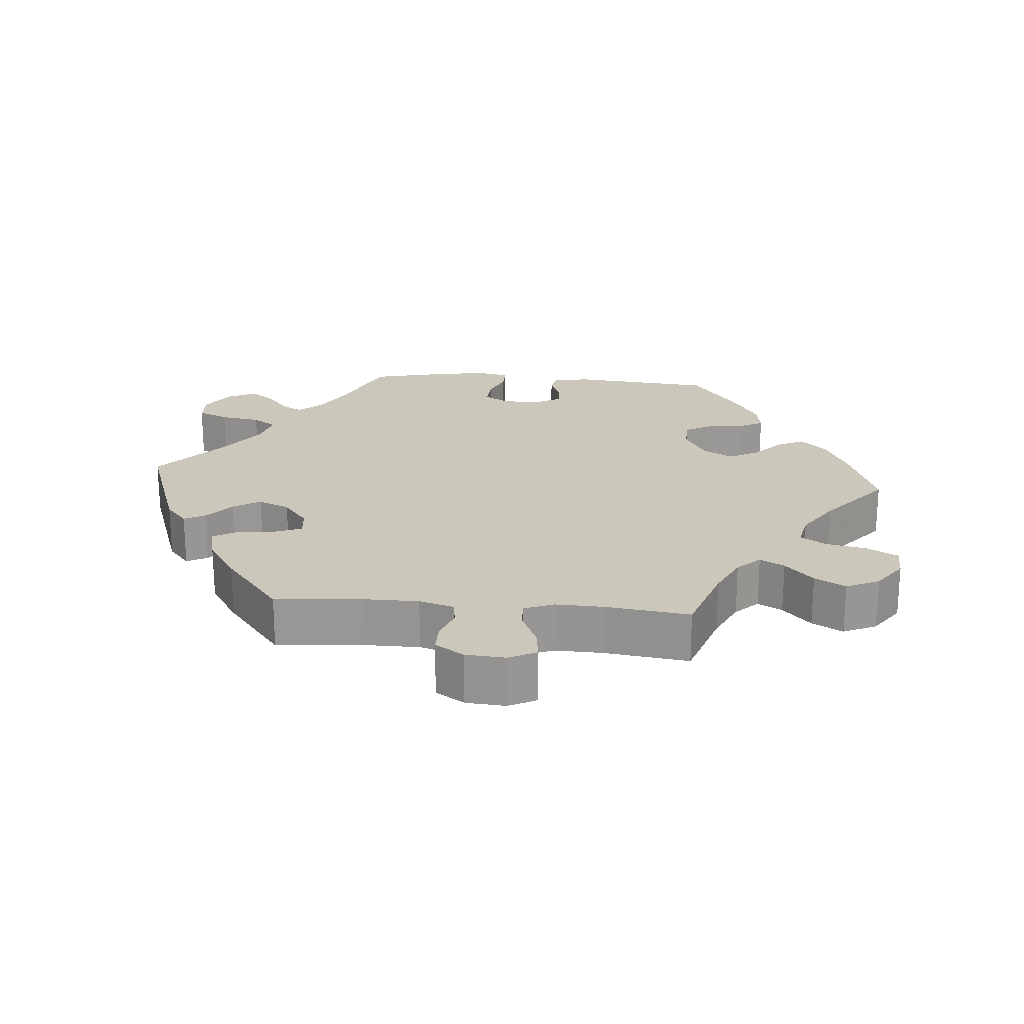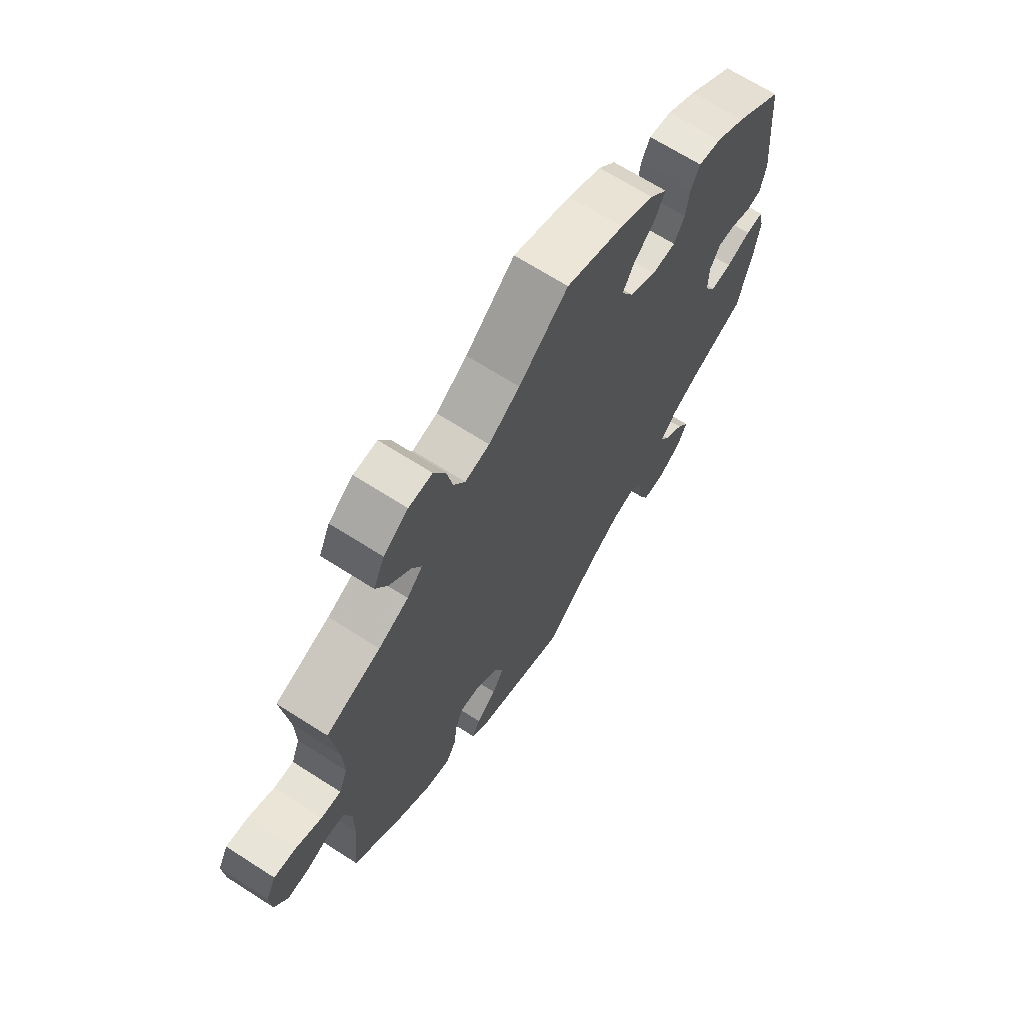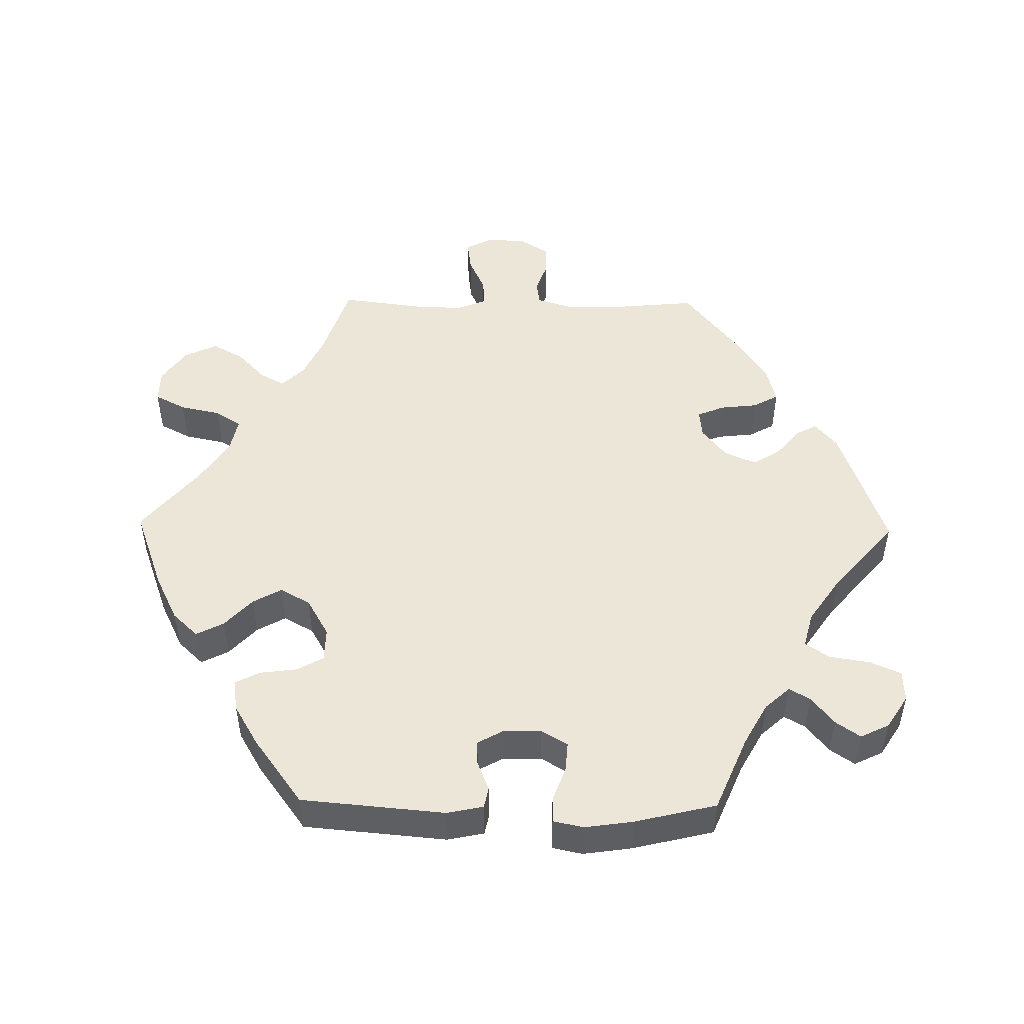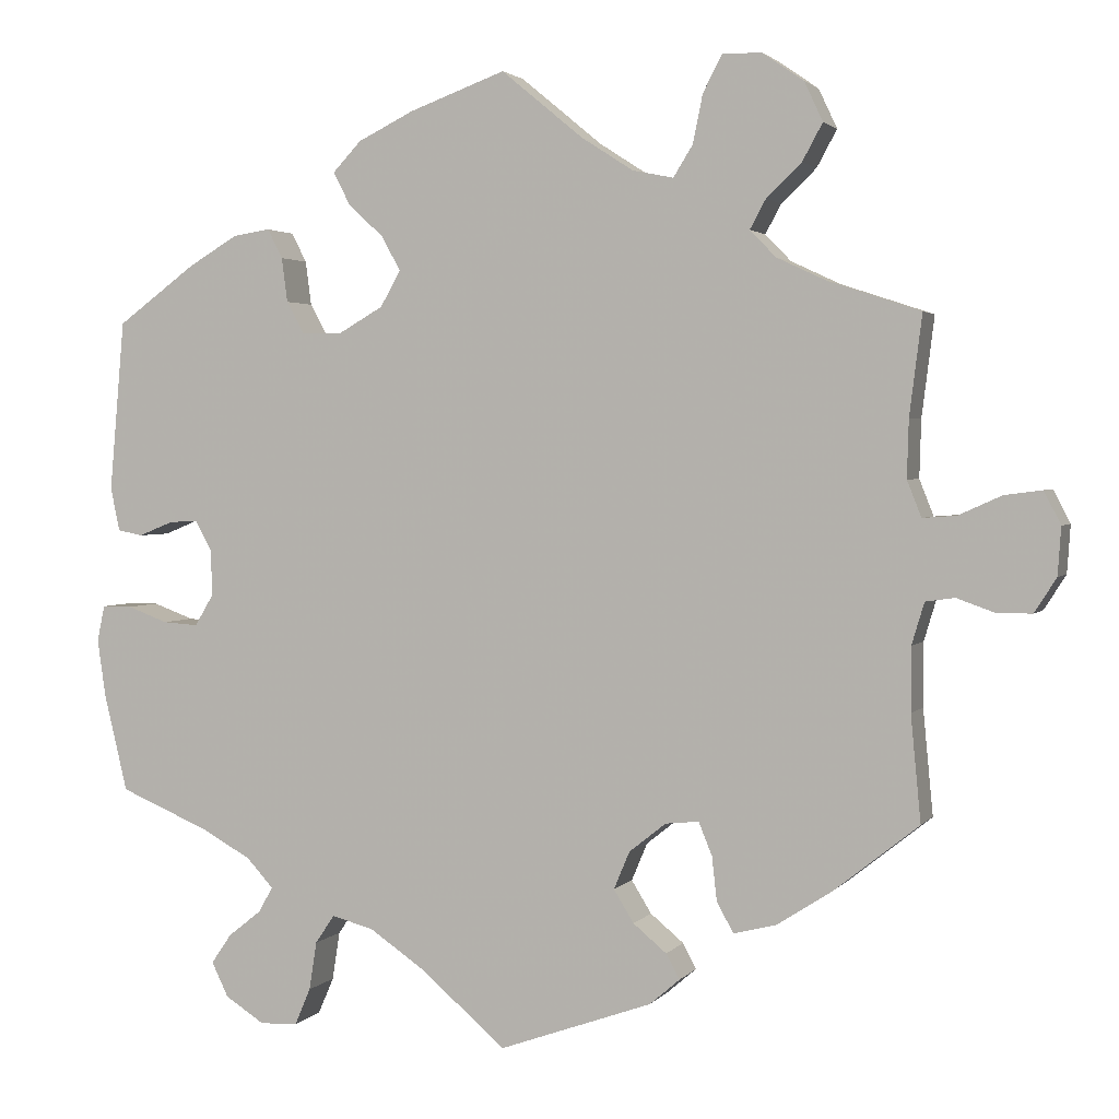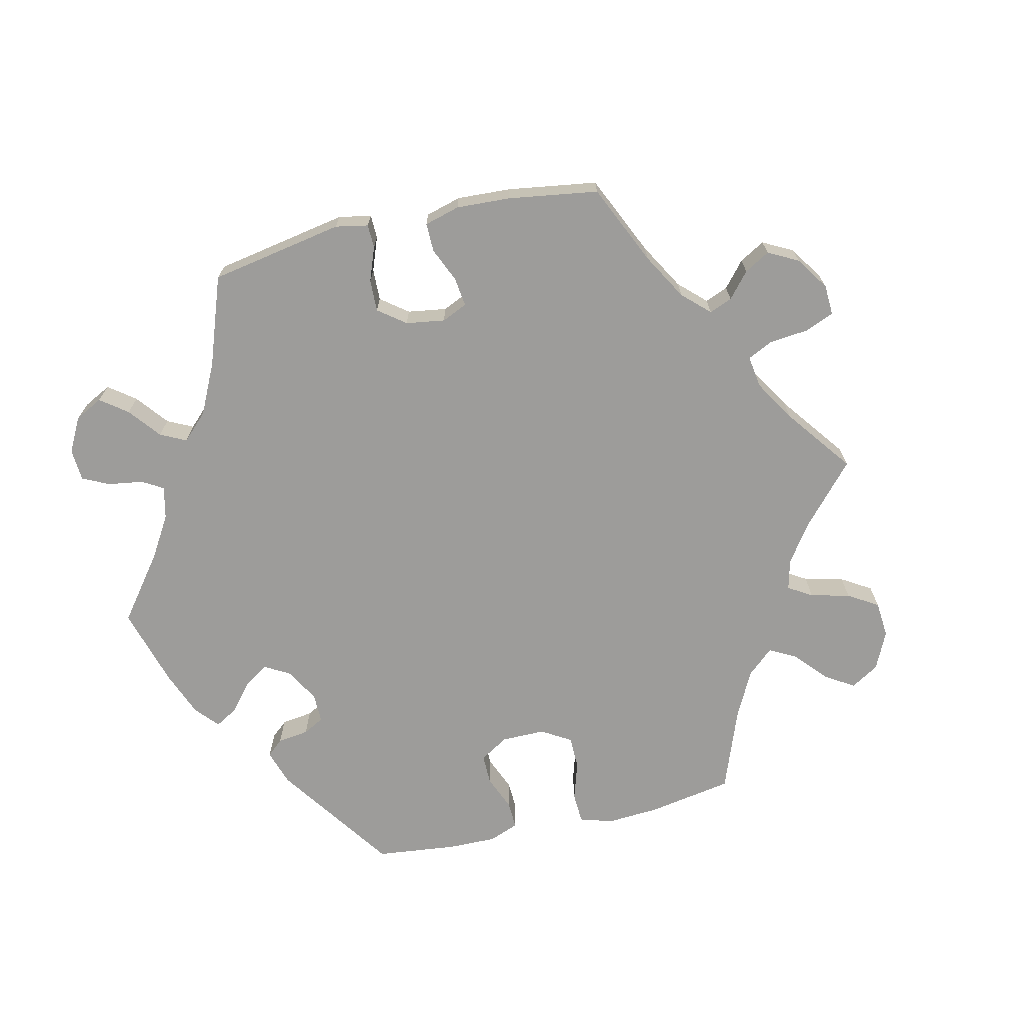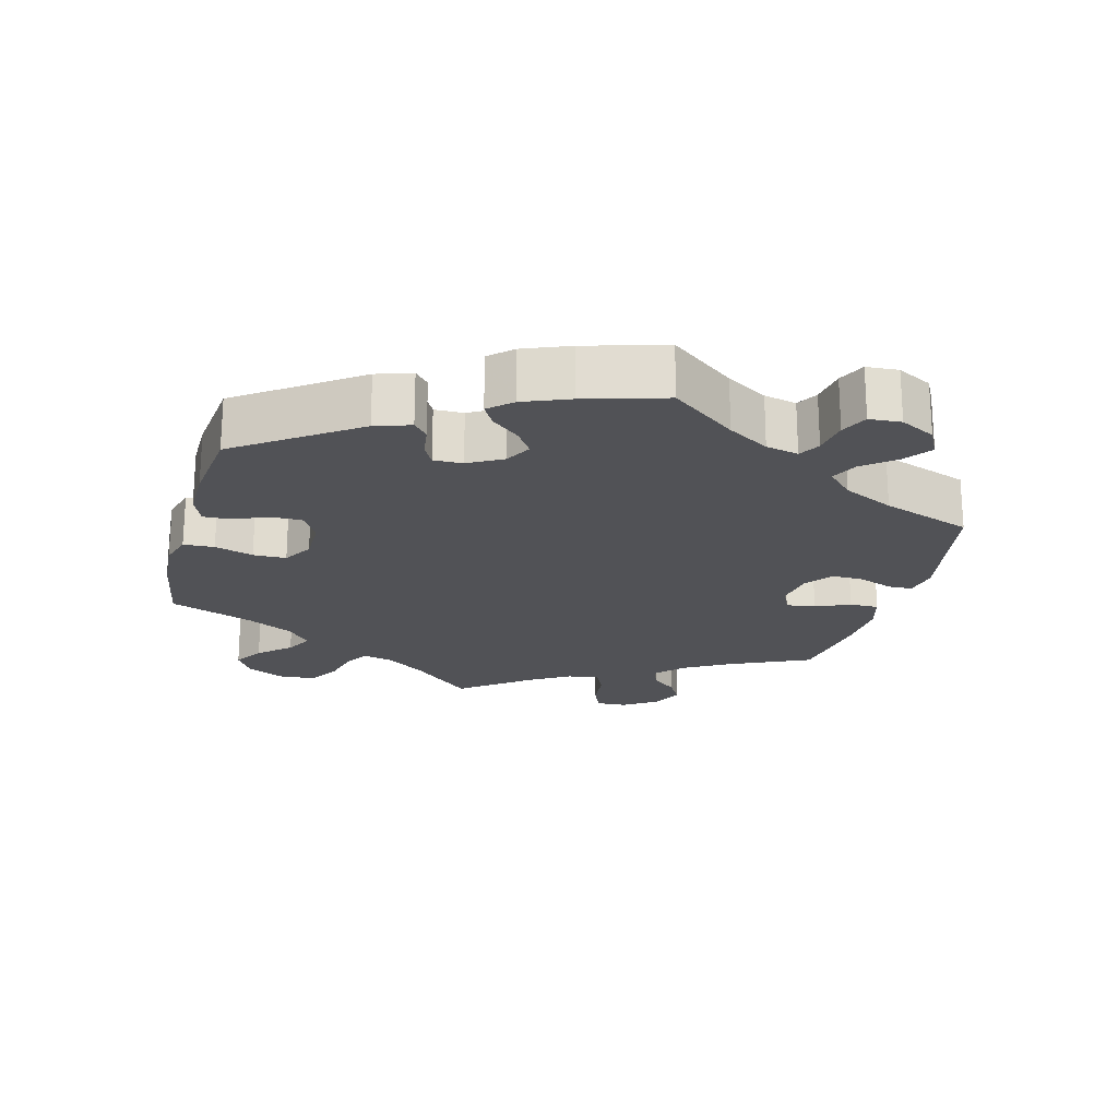
<metadata>
{"format":"obj","ext":"obj","renderer":"f3d","projection":"perspective","resolution":1024,"background":"white","views":[{"elev":21.7,"azim":-84.9,"up":"+Y"},{"elev":67.7,"azim":-57.3,"up":"+Z"},{"elev":49.5,"azim":90.9,"up":"+Y"},{"elev":2.4,"azim":-161.0,"up":"+Z"},{"elev":-70.1,"azim":-137.1,"up":"+Y"},{"elev":-21.2,"azim":105.0,"up":"+Y"}]}
</metadata>
<code>
v -0.391 0.07 0.325
v -0.331 0.07 0.353
v -0.3 0.07 0.385
v -0.319 0.07 0.42
v -0.361 0.07 0.46
v -0.385 0.07 0.504
v -0.363 0.07 0.551
v -0.314 0.07 0.585
v -0.267 0.07 0.586
v -0.244 0.07 0.542
v -0.232 0.07 0.484
v -0.209 0.07 0.447
v -0.16 0.07 0.457
v -0.098 0.07 0.497
v 0 0.07 0.578
v 0.115 0.07 0.536
v 0.182 0.07 0.503
v 0.216 0.07 0.467
v 0.196 0.07 0.428
v 0.154 0.07 0.389
v 0.131 0.07 0.348
v 0.155 0.07 0.305
v 0.209 0.07 0.274
v 0.257 0.07 0.275
v 0.278 0.07 0.313
v 0.285 0.07 0.366
v 0.303 0.07 0.401
v 0.348 0.07 0.394
v 0.407 0.07 0.359
v 0.501 0.07 0.29
v 0.519 0.07 0.086
v 0.508 0.07 0.034
v 0.478 0.07 0.028
v 0.436 0.07 0.045
v 0.402 0.07 0.046
v 0.382 0.07 0.01
v 0.381 0.07 -0.045
v 0.403 0.07 -0.082
v 0.445 0.07 -0.079
v 0.494 0.07 -0.061
v 0.53 0.07 -0.061
v 0.539 0.07 -0.104
v 0.529 0.07 -0.173
v 0.501 0.07 -0.289
v 0.394 0.07 -0.334
v 0.334 0.07 -0.367
v 0.302 0.07 -0.402
v 0.319 0.07 -0.432
v 0.359 0.07 -0.464
v 0.383 0.07 -0.499
v 0.363 0.07 -0.54
v 0.316 0.07 -0.57
v 0.271 0.07 -0.568
v 0.252 0.07 -0.524
v 0.243 0.07 -0.466
v 0.22 0.07 -0.432
v 0.17 0.07 -0.445
v 0.104 0.07 -0.49
v 0.001 0.07 -0.578
v -0.182 0.07 -0.513
v -0.218 0.07 -0.482
v -0.202 0.07 -0.452
v -0.162 0.07 -0.419
v -0.138 0.07 -0.38
v -0.157 0.07 -0.335
v -0.201 0.07 -0.3
v -0.241 0.07 -0.296
v -0.257 0.07 -0.335
v -0.263 0.07 -0.388
v -0.283 0.07 -0.424
v -0.334 0.07 -0.411
v -0.399 0.07 -0.369
v -0.501 0.07 -0.288
v -0.489 0.07 -0.162
v -0.489 0.07 -0.086
v -0.504 0.07 -0.036
v -0.539 0.07 -0.031
v -0.584 0.07 -0.047
v -0.626 0.07 -0.047
v -0.652 0.07 -0.006
v -0.656 0.07 0.051
v -0.636 0.07 0.09
v -0.591 0.07 0.084
v -0.54 0.07 0.061
v -0.5 0.07 0.058
v -0.483 0.07 0.101
v -0.485 0.07 0.17
v -0.5 0.07 0.289
v -0.391 0 0.325
v -0.331 0 0.353
v -0.3 0 0.385
v -0.319 0 0.42
v -0.361 0 0.46
v -0.385 0 0.504
v -0.363 0 0.551
v -0.314 0 0.585
v -0.267 0 0.586
v -0.244 0 0.542
v -0.232 0 0.484
v -0.209 0 0.447
v -0.16 0 0.457
v -0.098 0 0.497
v 0 0 0.578
v 0.115 0 0.536
v 0.182 0 0.503
v 0.216 0 0.467
v 0.196 0 0.428
v 0.154 0 0.389
v 0.131 0 0.348
v 0.155 0 0.305
v 0.209 0 0.274
v 0.257 0 0.275
v 0.278 0 0.313
v 0.285 0 0.366
v 0.303 0 0.401
v 0.348 0 0.394
v 0.407 0 0.359
v 0.501 0 0.29
v 0.519 0 0.086
v 0.508 0 0.034
v 0.478 0 0.028
v 0.436 0 0.045
v 0.402 0 0.046
v 0.382 0 0.01
v 0.381 0 -0.045
v 0.403 0 -0.082
v 0.445 0 -0.079
v 0.494 0 -0.061
v 0.53 0 -0.061
v 0.539 0 -0.104
v 0.529 0 -0.173
v 0.501 0 -0.289
v 0.394 0 -0.334
v 0.334 0 -0.367
v 0.302 0 -0.402
v 0.319 0 -0.432
v 0.359 0 -0.464
v 0.383 0 -0.499
v 0.363 0 -0.54
v 0.316 0 -0.57
v 0.271 0 -0.568
v 0.252 0 -0.524
v 0.243 0 -0.466
v 0.22 0 -0.432
v 0.17 0 -0.445
v 0.104 0 -0.49
v 0.001 0 -0.578
v -0.182 0 -0.513
v -0.218 0 -0.482
v -0.202 0 -0.452
v -0.162 0 -0.419
v -0.138 0 -0.38
v -0.157 0 -0.335
v -0.201 0 -0.3
v -0.241 0 -0.296
v -0.257 0 -0.335
v -0.263 0 -0.388
v -0.283 0 -0.424
v -0.334 0 -0.411
v -0.399 0 -0.369
v -0.501 0 -0.288
v -0.489 0 -0.162
v -0.489 0 -0.086
v -0.504 0 -0.036
v -0.539 0 -0.031
v -0.584 0 -0.047
v -0.626 0 -0.047
v -0.652 0 -0.006
v -0.656 0 0.051
v -0.636 0 0.09
v -0.591 0 0.084
v -0.54 0 0.061
v -0.5 0 0.058
v -0.483 0 0.101
v -0.485 0 0.17
v -0.5 0 0.289
f 87 88 1
f 86 87 1 2
f 85 86 2 3
f 81 82 83 84
f 81 84 85
f 80 81 85
f 77 78 79 80
f 76 77 80 85
f 75 76 85 3
f 71 72 73 74
f 71 74 75 3
f 68 69 70 71
f 67 68 71 3
f 60 61 62 63
f 58 59 60 63
f 57 58 63 64
f 56 57 64 65
f 52 53 54 55
f 52 55 56
f 51 52 56
f 48 49 50 51
f 47 48 51 56
f 46 47 56 65
f 42 43 44 45
f 39 40 41 42
f 38 39 42 45
f 37 38 45 46
f 31 32 33 34
f 31 34 35
f 30 31 35
f 29 30 35 36
f 25 26 27 28
f 24 25 28 29
f 17 18 19 20
f 17 20 21
f 14 15 16 17
f 13 14 17 21
f 12 13 21 22
f 8 9 10 11
f 8 11 12
f 7 8 12
f 4 5 6 7
f 3 4 7 12
f 66 67 3 12
f 36 37 46 65
f 24 29 36 65
f 23 24 65 66
f 12 22 23 66
f 89 176 175
f 90 89 175 174
f 91 90 174 173
f 172 171 170 169
f 173 172 169
f 173 169 168
f 168 167 166 165
f 173 168 165 164
f 91 173 164 163
f 162 161 160 159
f 91 163 162 159
f 159 158 157 156
f 91 159 156 155
f 151 150 149 148
f 151 148 147 146
f 152 151 146 145
f 153 152 145 144
f 143 142 141 140
f 144 143 140
f 144 140 139
f 139 138 137 136
f 144 139 136 135
f 153 144 135 134
f 133 132 131 130
f 130 129 128 127
f 133 130 127 126
f 134 133 126 125
f 122 121 120 119
f 123 122 119
f 123 119 118
f 124 123 118 117
f 116 115 114 113
f 117 116 113 112
f 108 107 106 105
f 109 108 105
f 105 104 103 102
f 109 105 102 101
f 110 109 101 100
f 99 98 97 96
f 100 99 96
f 100 96 95
f 95 94 93 92
f 100 95 92 91
f 100 91 155 154
f 153 134 125 124
f 153 124 117 112
f 154 153 112 111
f 154 111 110 100
f 1 89 90 2
f 2 90 91 3
f 3 91 92 4
f 4 92 93 5
f 5 93 94 6
f 6 94 95 7
f 7 95 96 8
f 8 96 97 9
f 9 97 98 10
f 10 98 99 11
f 11 99 100 12
f 12 100 101 13
f 13 101 102 14
f 14 102 103 15
f 15 103 104 16
f 16 104 105 17
f 17 105 106 18
f 18 106 107 19
f 19 107 108 20
f 20 108 109 21
f 21 109 110 22
f 22 110 111 23
f 23 111 112 24
f 24 112 113 25
f 25 113 114 26
f 26 114 115 27
f 27 115 116 28
f 28 116 117 29
f 29 117 118 30
f 30 118 119 31
f 31 119 120 32
f 32 120 121 33
f 33 121 122 34
f 34 122 123 35
f 35 123 124 36
f 36 124 125 37
f 37 125 126 38
f 38 126 127 39
f 39 127 128 40
f 40 128 129 41
f 41 129 130 42
f 42 130 131 43
f 43 131 132 44
f 44 132 133 45
f 45 133 134 46
f 46 134 135 47
f 47 135 136 48
f 48 136 137 49
f 49 137 138 50
f 50 138 139 51
f 51 139 140 52
f 52 140 141 53
f 53 141 142 54
f 54 142 143 55
f 55 143 144 56
f 56 144 145 57
f 57 145 146 58
f 58 146 147 59
f 59 147 148 60
f 60 148 149 61
f 61 149 150 62
f 62 150 151 63
f 63 151 152 64
f 64 152 153 65
f 65 153 154 66
f 66 154 155 67
f 67 155 156 68
f 68 156 157 69
f 69 157 158 70
f 70 158 159 71
f 71 159 160 72
f 72 160 161 73
f 73 161 162 74
f 74 162 163 75
f 75 163 164 76
f 76 164 165 77
f 77 165 166 78
f 78 166 167 79
f 79 167 168 80
f 80 168 169 81
f 81 169 170 82
f 82 170 171 83
f 83 171 172 84
f 84 172 173 85
f 85 173 174 86
f 86 174 175 87
f 87 175 176 88
f 88 176 89 1

</code>
